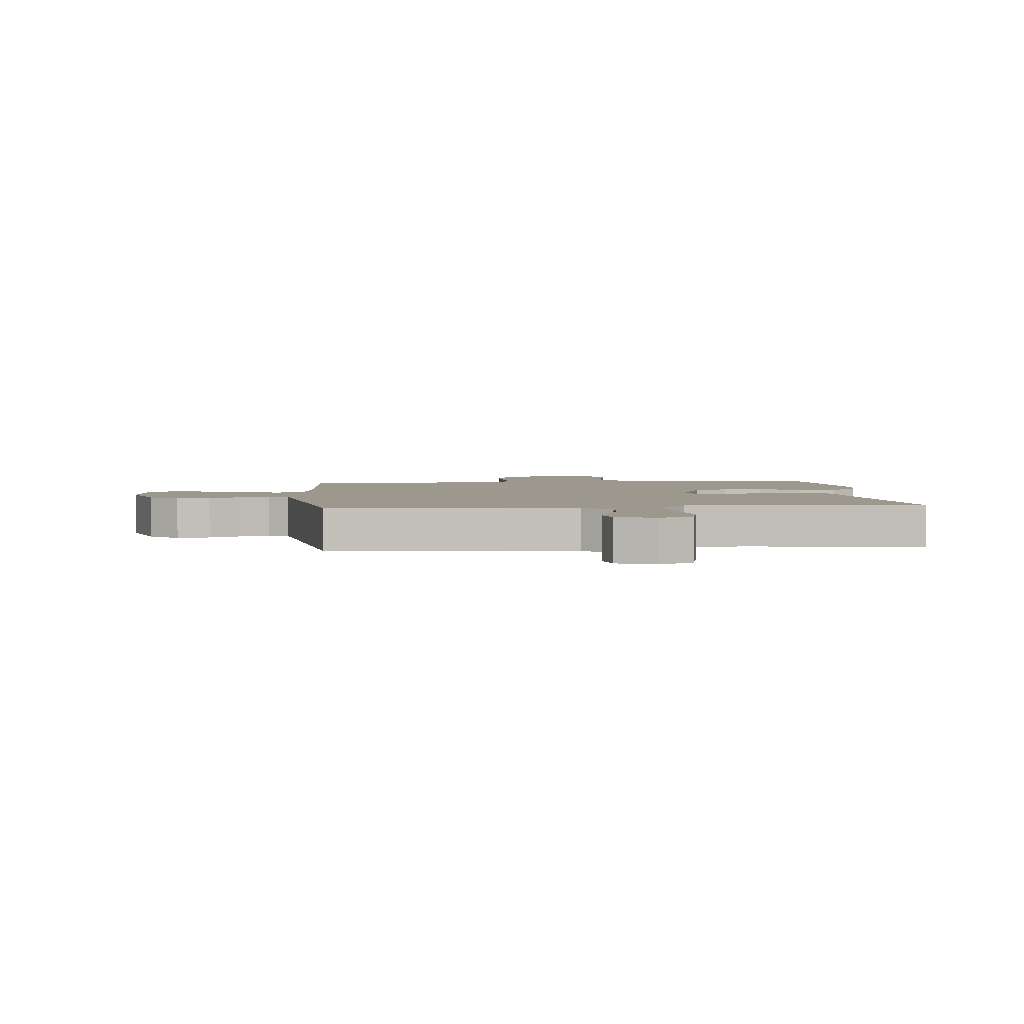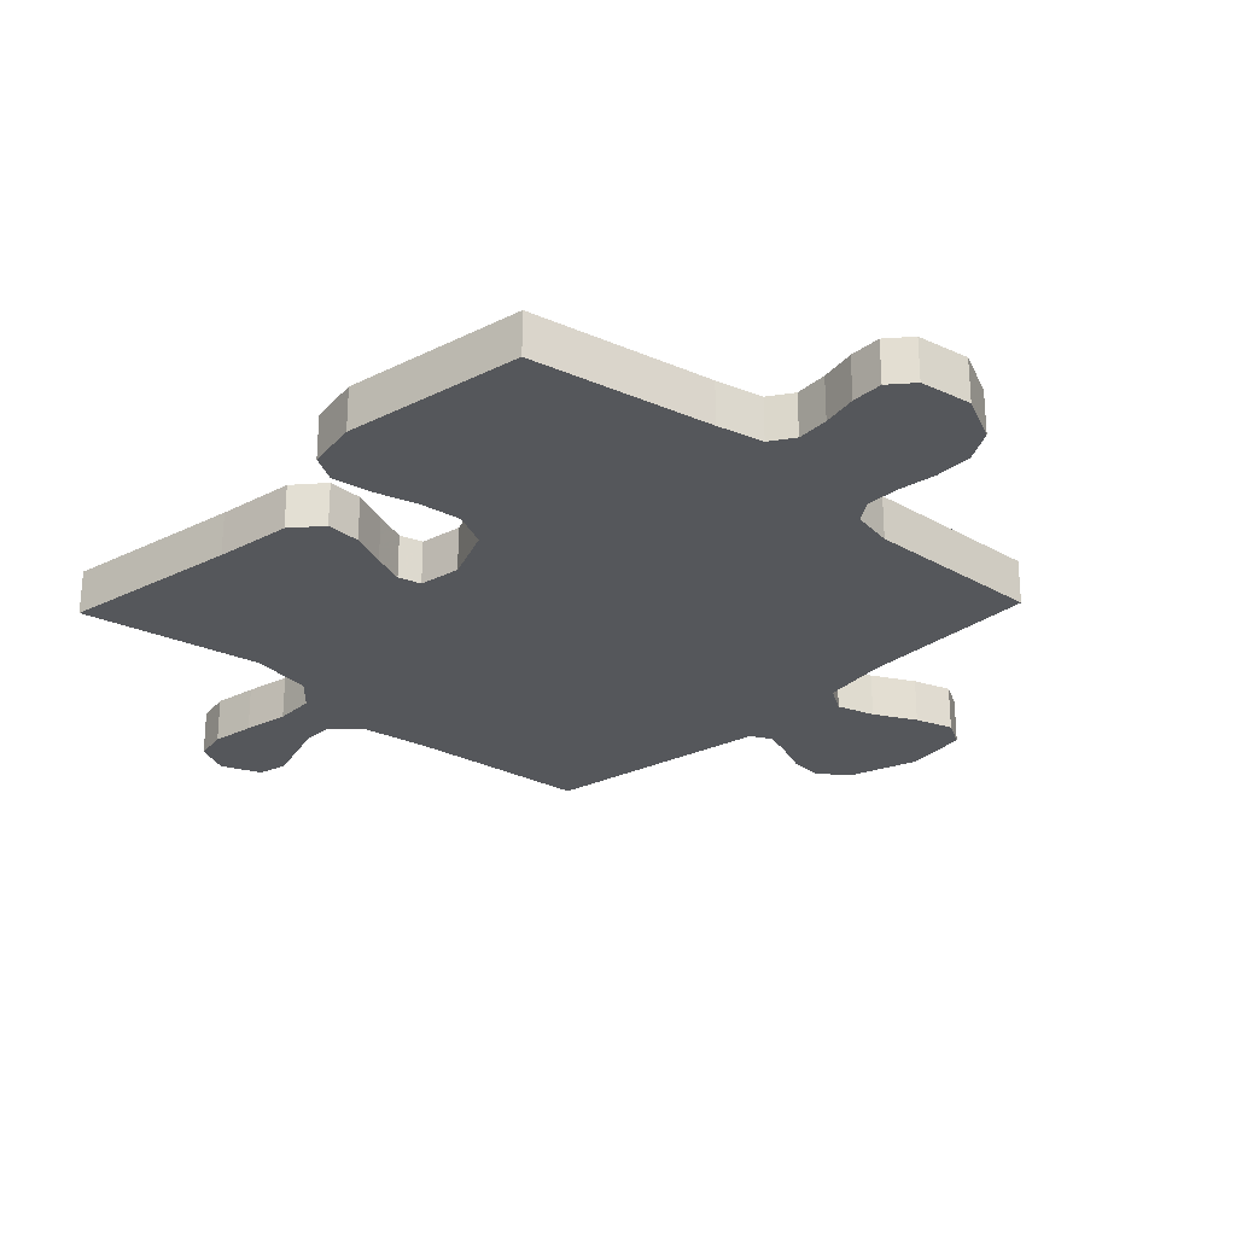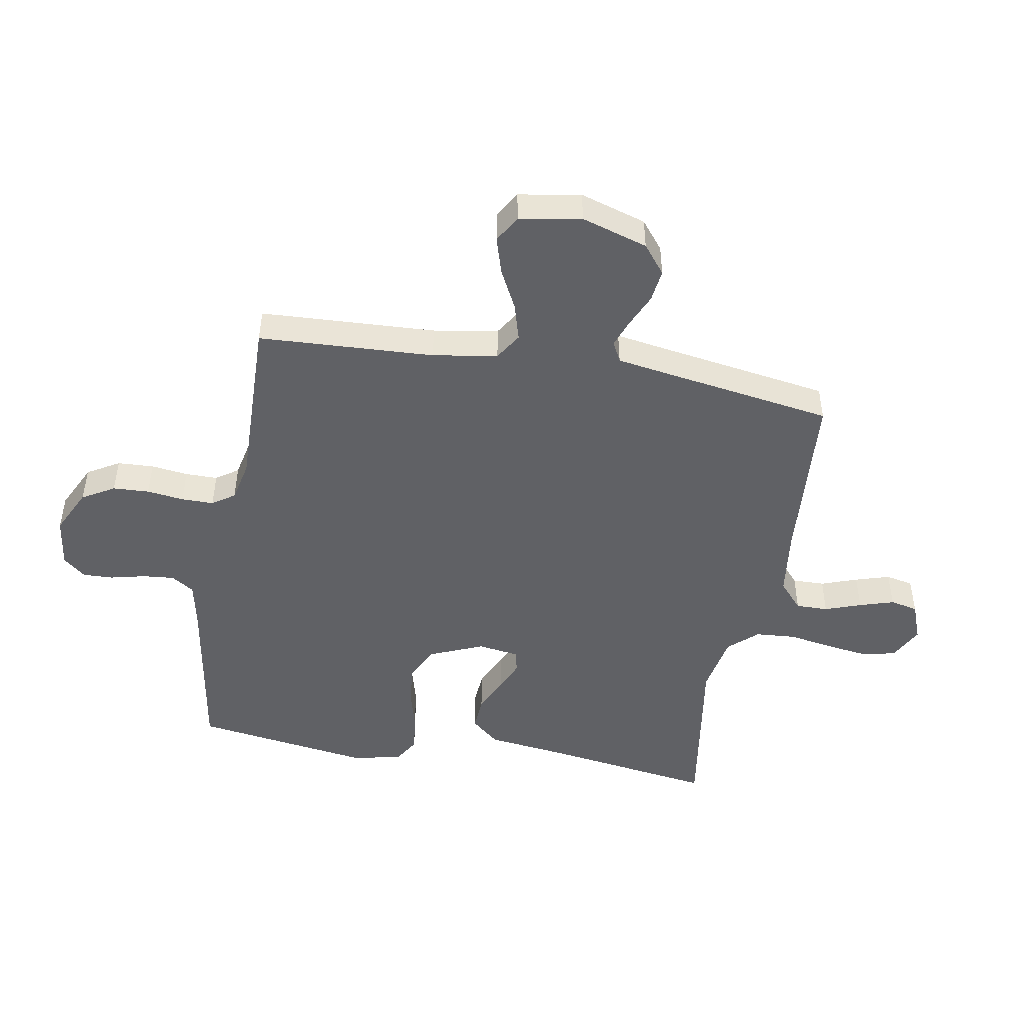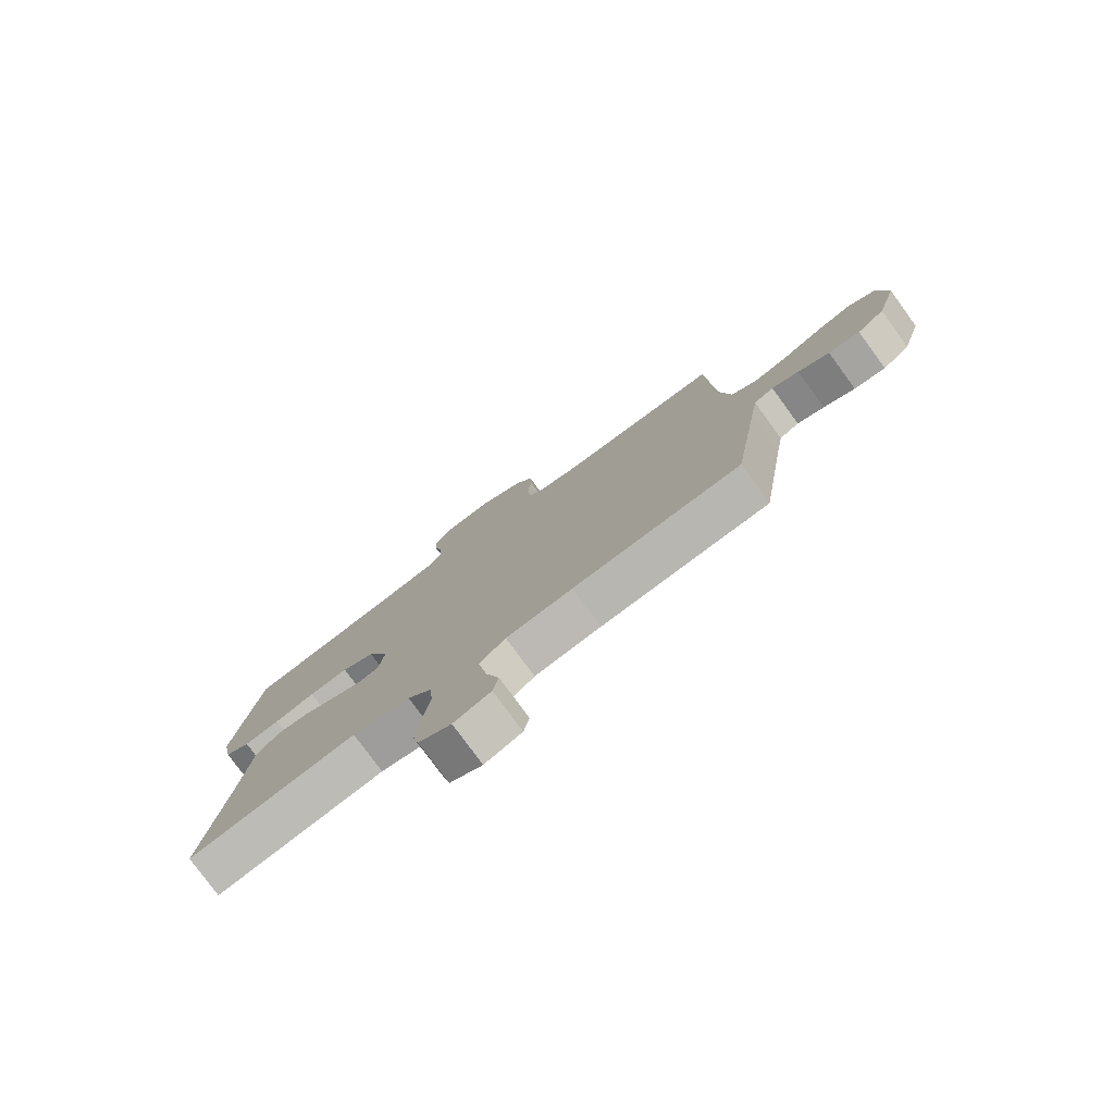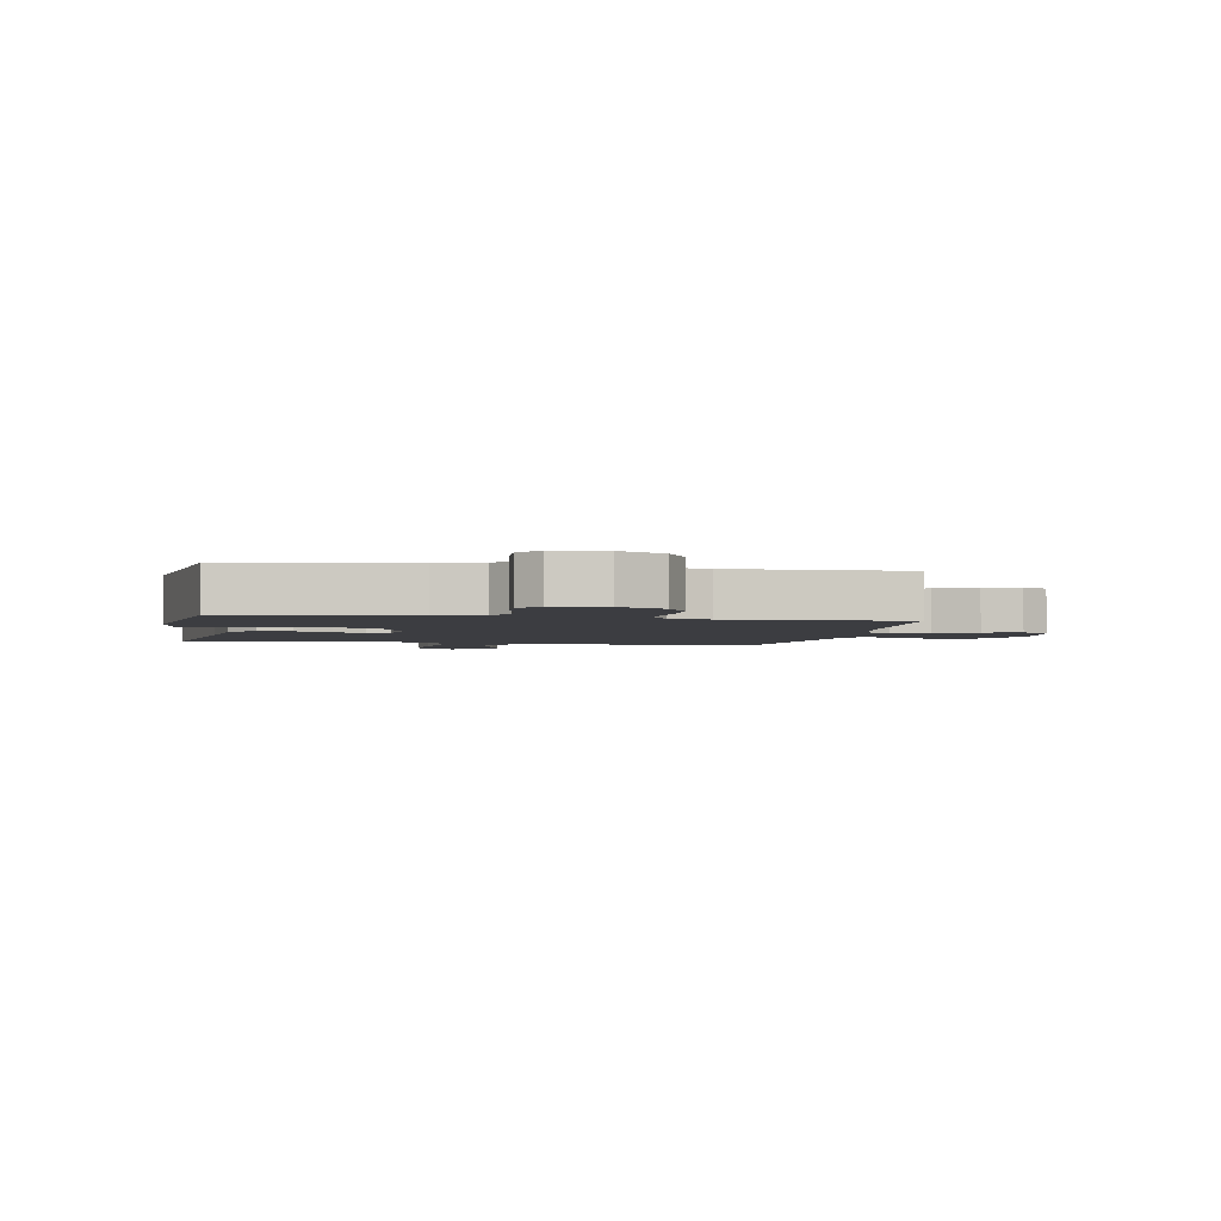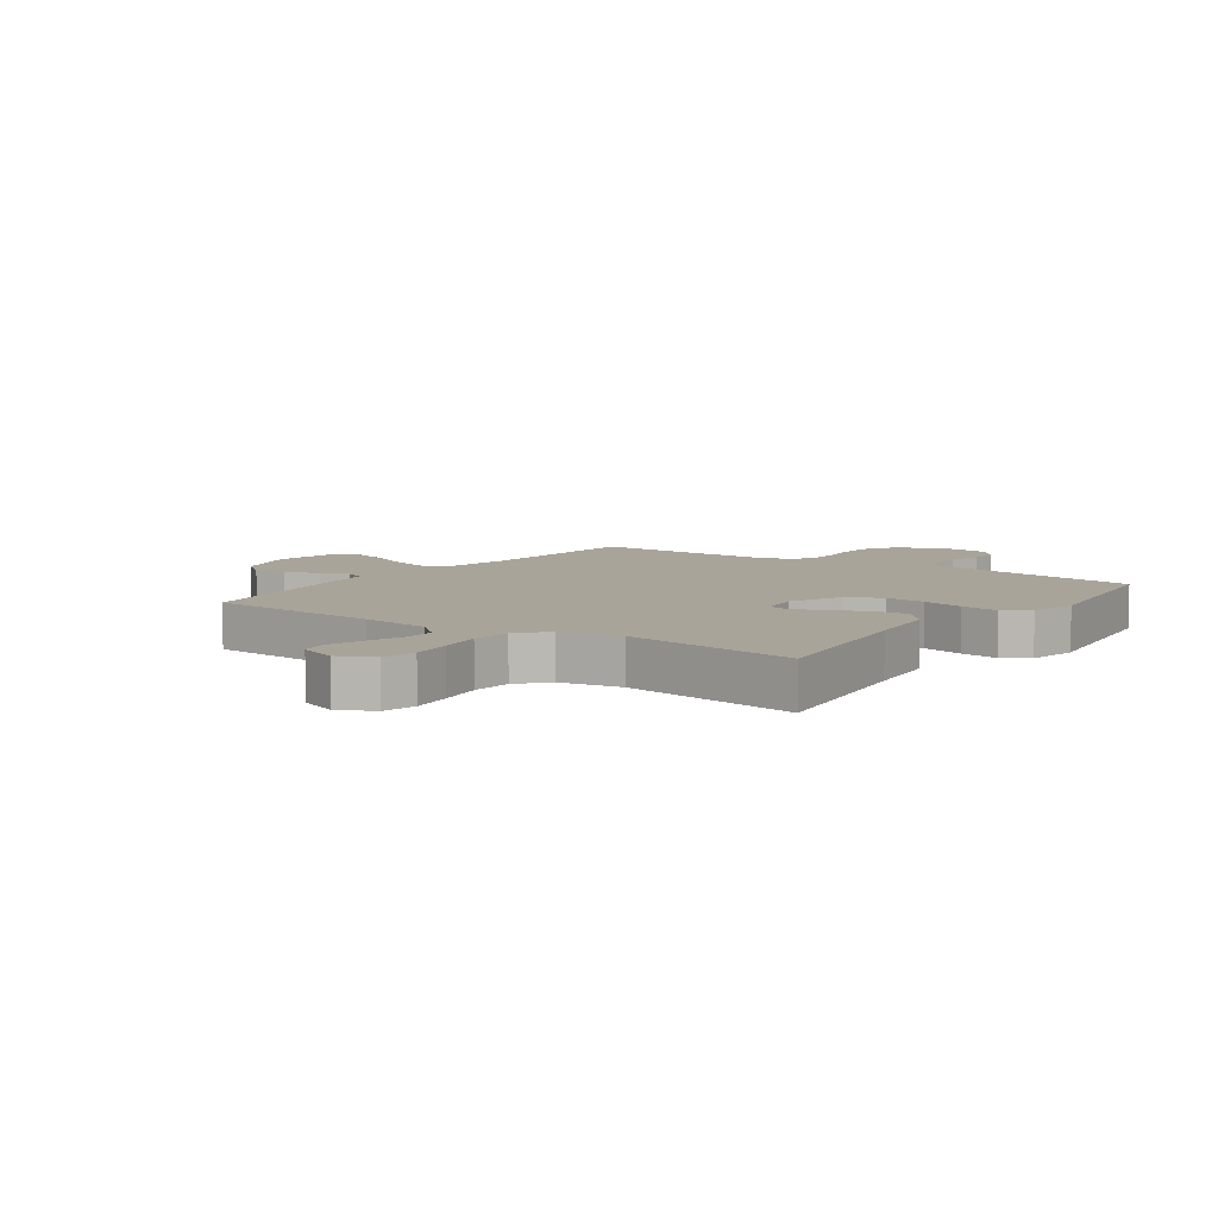
<metadata>
{"format":"obj","ext":"obj","renderer":"f3d","projection":"perspective","resolution":1024,"background":"white","views":[{"elev":3.1,"azim":174.9,"up":"+Y"},{"elev":-26.5,"azim":-43.6,"up":"+Y"},{"elev":-47.8,"azim":80.0,"up":"+Y"},{"elev":-78.5,"azim":36.2,"up":"+Z"},{"elev":-2.7,"azim":-10.5,"up":"+Y"},{"elev":7.2,"azim":-144.6,"up":"+Y"}]}
</metadata>
<code>
v 0.5 0.07 0.5
v 0.515 0.07 0.2
v 0.533 0.07 0.09
v 0.579 0.07 0.061
v 0.642 0.07 0.079
v 0.711 0.07 0.114
v 0.774 0.07 0.133
v 0.821 0.07 0.106
v 0.839 0.07 0
v 0.804 0.07 -0.113
v 0.755 0.07 -0.152
v 0.699 0.07 -0.145
v 0.643 0.07 -0.12
v 0.595 0.07 -0.102
v 0.56 0.07 -0.12
v 0.547 0.07 -0.2
v 0.5 0.07 -0.5
v 0.2 0.07 -0.522
v 0.082 0.07 -0.537
v 0.035 0.07 -0.578
v 0.036 0.07 -0.633
v 0.058 0.07 -0.695
v 0.076 0.07 -0.754
v 0.066 0.07 -0.801
v 0 0.07 -0.826
v -0.058 0.07 -0.796
v -0.071 0.07 -0.739
v -0.061 0.07 -0.667
v -0.048 0.07 -0.591
v -0.053 0.07 -0.522
v -0.097 0.07 -0.473
v -0.2 0.07 -0.454
v -0.5 0.07 -0.5
v -0.456 0.07 -0.2
v -0.44 0.07 -0.072
v -0.399 0.07 -0.024
v -0.342 0.07 -0.028
v -0.281 0.07 -0.056
v -0.227 0.07 -0.079
v -0.189 0.07 -0.07
v -0.179 0.07 0
v -0.217 0.07 0.091
v -0.276 0.07 0.121
v -0.346 0.07 0.114
v -0.418 0.07 0.095
v -0.482 0.07 0.087
v -0.527 0.07 0.114
v -0.544 0.07 0.2
v -0.5 0.07 0.5
v -0.2 0.07 0.549
v -0.123 0.07 0.565
v -0.098 0.07 0.604
v -0.103 0.07 0.658
v -0.117 0.07 0.717
v -0.119 0.07 0.769
v -0.087 0.07 0.807
v 0 0.07 0.819
v 0.078 0.07 0.781
v 0.11 0.07 0.726
v 0.113 0.07 0.664
v 0.105 0.07 0.601
v 0.105 0.07 0.546
v 0.131 0.07 0.508
v 0.2 0.07 0.493
v 0.5 0 0.5
v 0.515 0 0.2
v 0.533 0 0.09
v 0.579 0 0.061
v 0.642 0 0.079
v 0.711 0 0.114
v 0.774 0 0.133
v 0.821 0 0.106
v 0.839 0 0
v 0.804 0 -0.113
v 0.755 0 -0.152
v 0.699 0 -0.145
v 0.643 0 -0.12
v 0.595 0 -0.102
v 0.56 0 -0.12
v 0.547 0 -0.2
v 0.5 0 -0.5
v 0.2 0 -0.522
v 0.082 0 -0.537
v 0.035 0 -0.578
v 0.036 0 -0.633
v 0.058 0 -0.695
v 0.076 0 -0.754
v 0.066 0 -0.801
v 0 0 -0.826
v -0.058 0 -0.796
v -0.071 0 -0.739
v -0.061 0 -0.667
v -0.048 0 -0.591
v -0.053 0 -0.522
v -0.097 0 -0.473
v -0.2 0 -0.454
v -0.5 0 -0.5
v -0.456 0 -0.2
v -0.44 0 -0.072
v -0.399 0 -0.024
v -0.342 0 -0.028
v -0.281 0 -0.056
v -0.227 0 -0.079
v -0.189 0 -0.07
v -0.179 0 0
v -0.217 0 0.091
v -0.276 0 0.121
v -0.346 0 0.114
v -0.418 0 0.095
v -0.482 0 0.087
v -0.527 0 0.114
v -0.544 0 0.2
v -0.5 0 0.5
v -0.2 0 0.549
v -0.123 0 0.565
v -0.098 0 0.604
v -0.103 0 0.658
v -0.117 0 0.717
v -0.119 0 0.769
v -0.087 0 0.807
v 0 0 0.819
v 0.078 0 0.781
v 0.11 0 0.726
v 0.113 0 0.664
v 0.105 0 0.601
v 0.105 0 0.546
v 0.131 0 0.508
v 0.2 0 0.493
f 59 60 61
f 58 59 61
f 57 58 61
f 56 57 61
f 55 56 61
f 54 55 61
f 53 54 61
f 52 53 61 62
f 51 52 62 63
f 48 49 50
f 47 48 50
f 46 47 50
f 45 46 50
f 44 45 50
f 50 51 63
f 44 50 63
f 43 44 63
f 36 37 38
f 35 36 38
f 34 35 38
f 34 38 39
f 33 34 39
f 32 33 39
f 31 32 39 40
f 27 28 29
f 26 27 29
f 25 26 29
f 24 25 29
f 23 24 29
f 22 23 29
f 21 22 29
f 20 21 29 30
f 31 40 41
f 30 31 41
f 20 30 41
f 19 20 41
f 11 12 13
f 10 11 13
f 9 10 13
f 8 9 13
f 7 8 13
f 6 7 13
f 5 6 13
f 4 5 13 14
f 3 4 14 15
f 64 1 2
f 3 15 16
f 2 3 16
f 64 2 16
f 63 64 16
f 43 63 16
f 42 43 16
f 41 42 16
f 19 41 16
f 18 19 16
f 16 17 18
f 125 124 123
f 125 123 122
f 125 122 121
f 125 121 120
f 125 120 119
f 125 119 118
f 125 118 117
f 126 125 117 116
f 127 126 116 115
f 114 113 112
f 114 112 111
f 114 111 110
f 114 110 109
f 114 109 108
f 127 115 114
f 127 114 108
f 127 108 107
f 102 101 100
f 102 100 99
f 102 99 98
f 103 102 98
f 103 98 97
f 103 97 96
f 104 103 96 95
f 93 92 91
f 93 91 90
f 93 90 89
f 93 89 88
f 93 88 87
f 93 87 86
f 93 86 85
f 94 93 85 84
f 105 104 95
f 105 95 94
f 105 94 84
f 105 84 83
f 77 76 75
f 77 75 74
f 77 74 73
f 77 73 72
f 77 72 71
f 77 71 70
f 77 70 69
f 78 77 69 68
f 79 78 68 67
f 66 65 128
f 80 79 67
f 80 67 66
f 80 66 128
f 80 128 127
f 80 127 107
f 80 107 106
f 80 106 105
f 80 105 83
f 80 83 82
f 82 81 80
f 1 65 66 2
f 2 66 67 3
f 3 67 68 4
f 4 68 69 5
f 5 69 70 6
f 6 70 71 7
f 7 71 72 8
f 8 72 73 9
f 9 73 74 10
f 10 74 75 11
f 11 75 76 12
f 12 76 77 13
f 13 77 78 14
f 14 78 79 15
f 15 79 80 16
f 16 80 81 17
f 17 81 82 18
f 18 82 83 19
f 19 83 84 20
f 20 84 85 21
f 21 85 86 22
f 22 86 87 23
f 23 87 88 24
f 24 88 89 25
f 25 89 90 26
f 26 90 91 27
f 27 91 92 28
f 28 92 93 29
f 29 93 94 30
f 30 94 95 31
f 31 95 96 32
f 32 96 97 33
f 33 97 98 34
f 34 98 99 35
f 35 99 100 36
f 36 100 101 37
f 37 101 102 38
f 38 102 103 39
f 39 103 104 40
f 40 104 105 41
f 41 105 106 42
f 42 106 107 43
f 43 107 108 44
f 44 108 109 45
f 45 109 110 46
f 46 110 111 47
f 47 111 112 48
f 48 112 113 49
f 49 113 114 50
f 50 114 115 51
f 51 115 116 52
f 52 116 117 53
f 53 117 118 54
f 54 118 119 55
f 55 119 120 56
f 56 120 121 57
f 57 121 122 58
f 58 122 123 59
f 59 123 124 60
f 60 124 125 61
f 61 125 126 62
f 62 126 127 63
f 63 127 128 64
f 64 128 65 1

</code>
